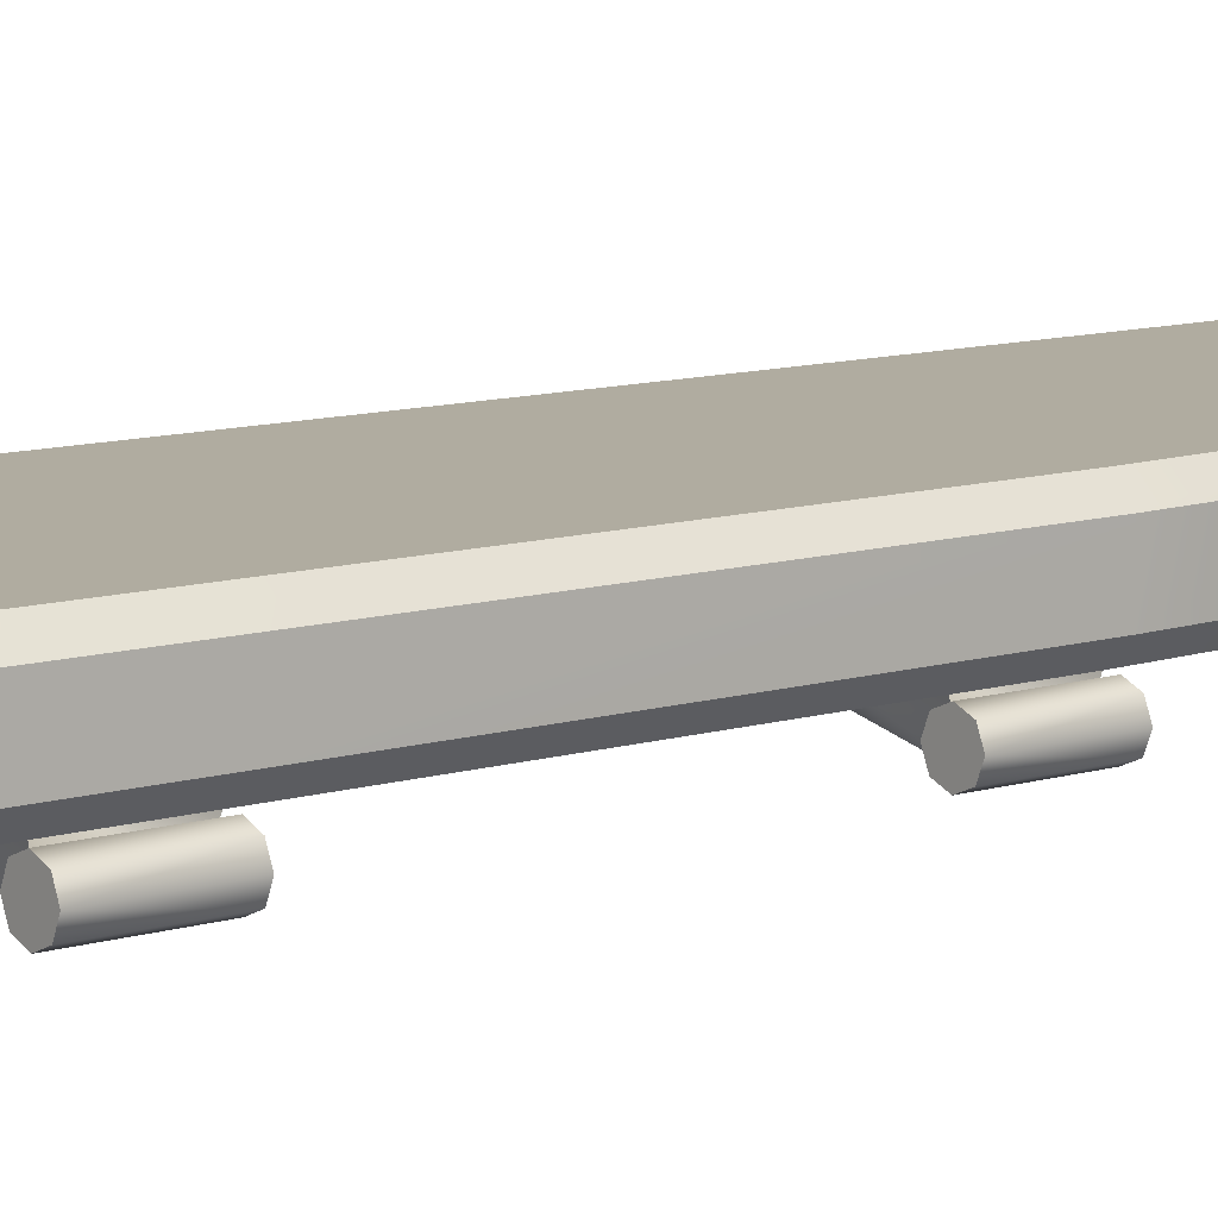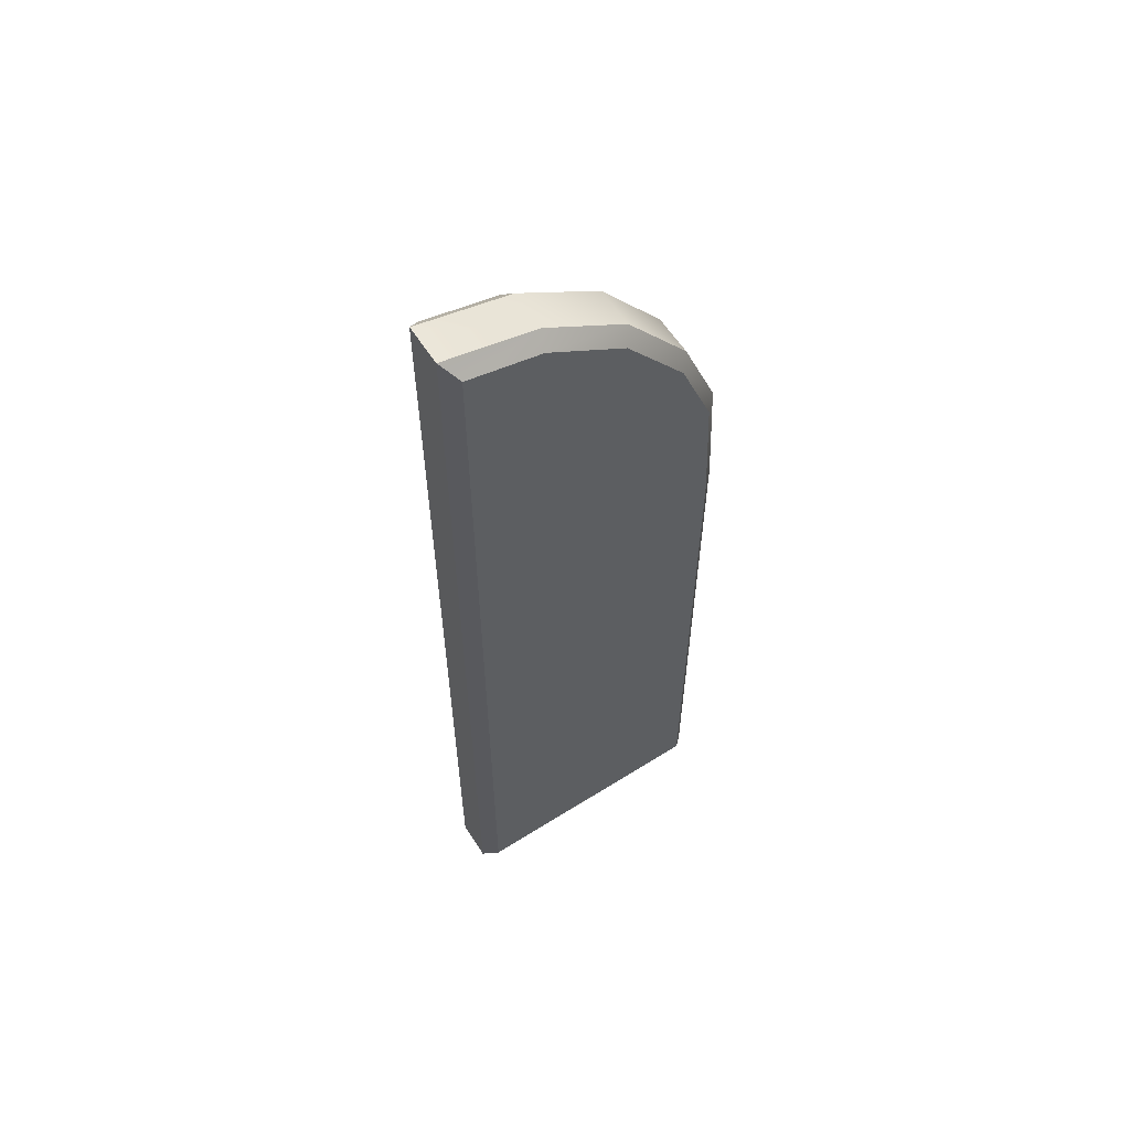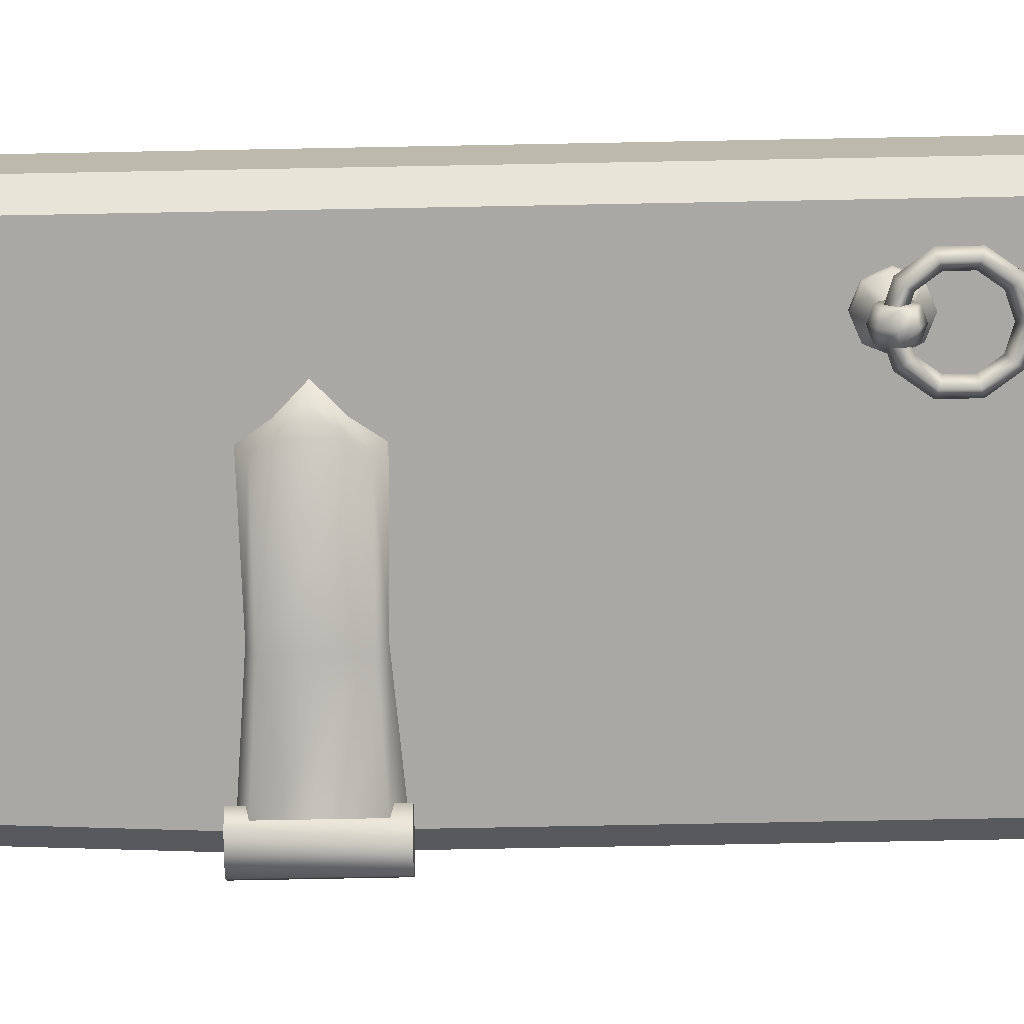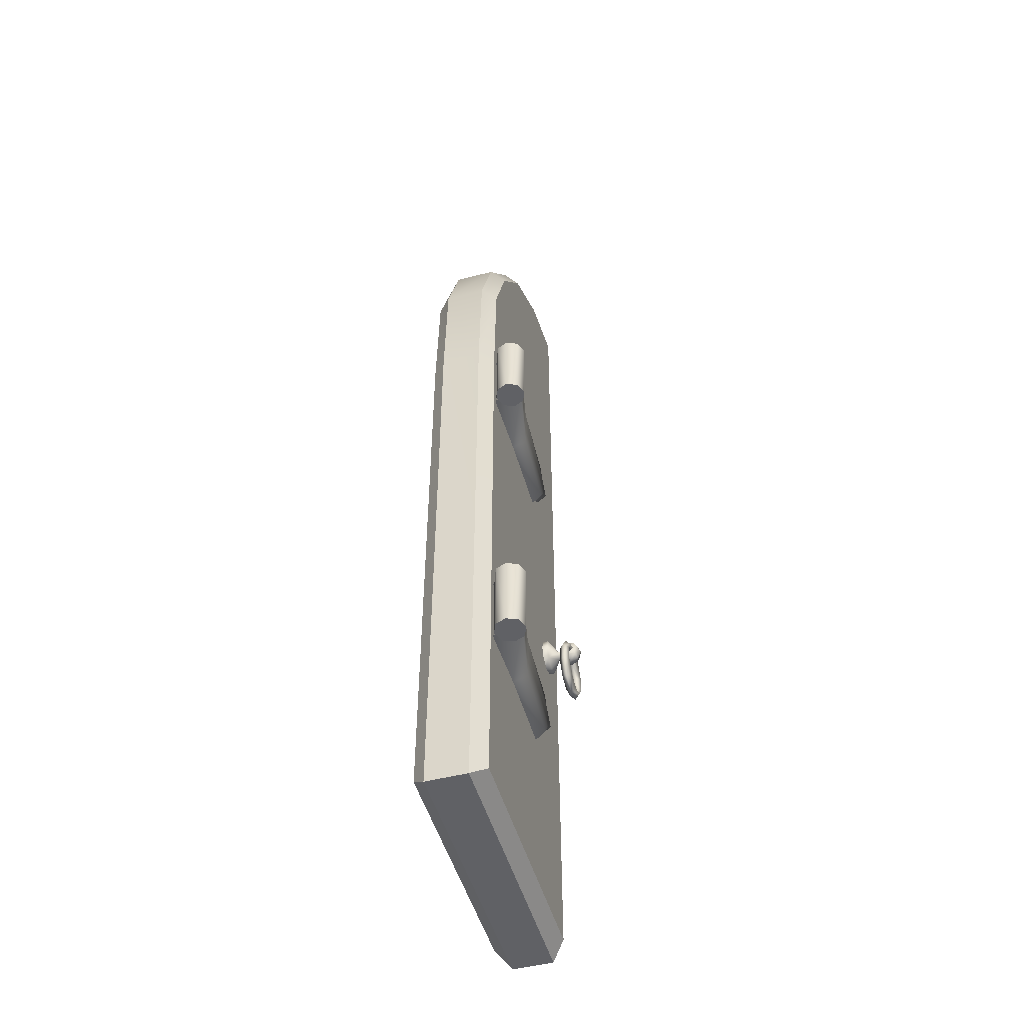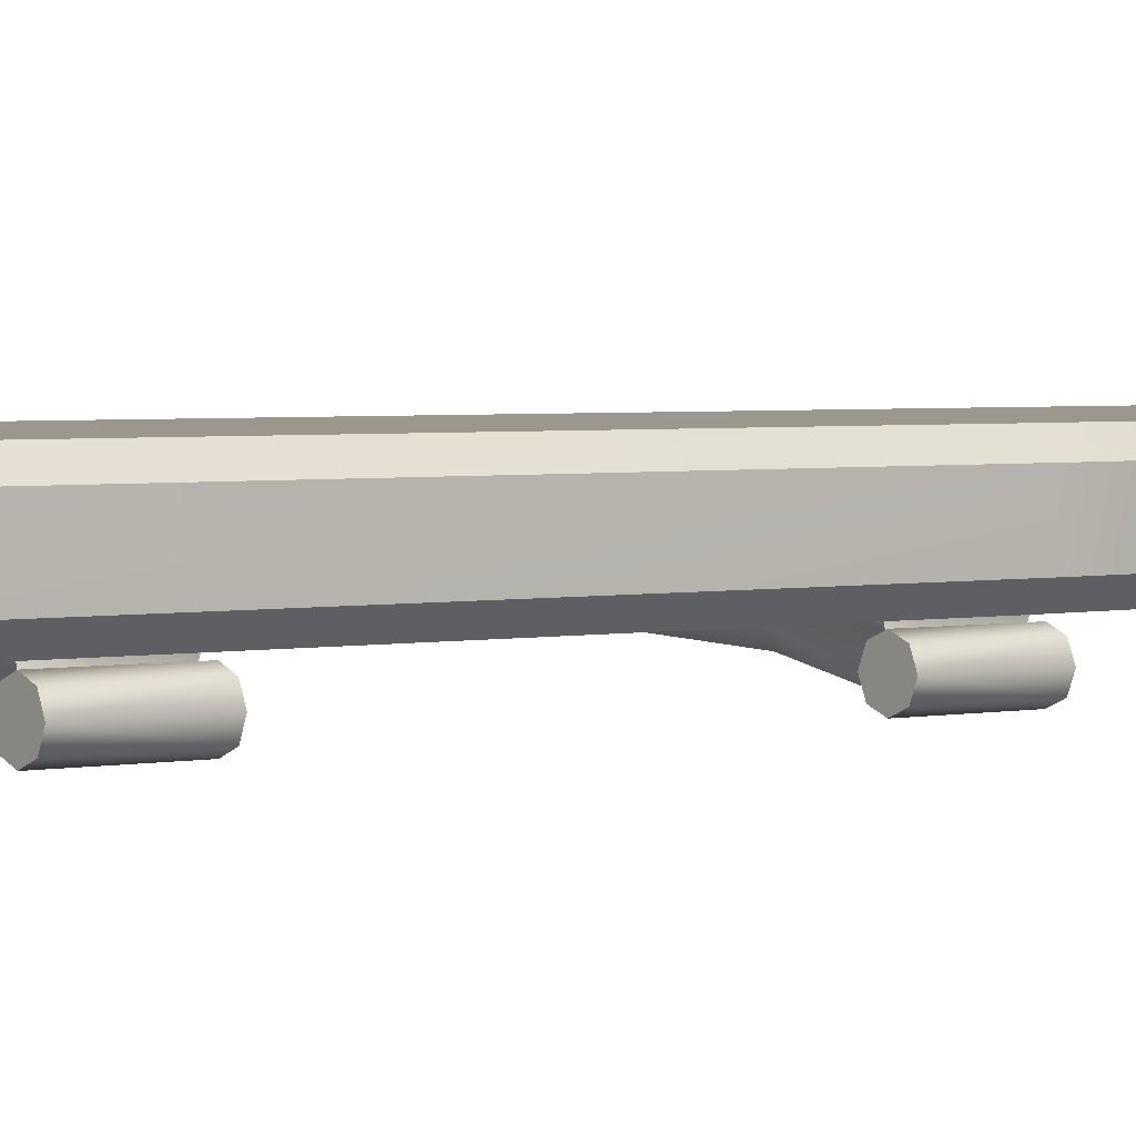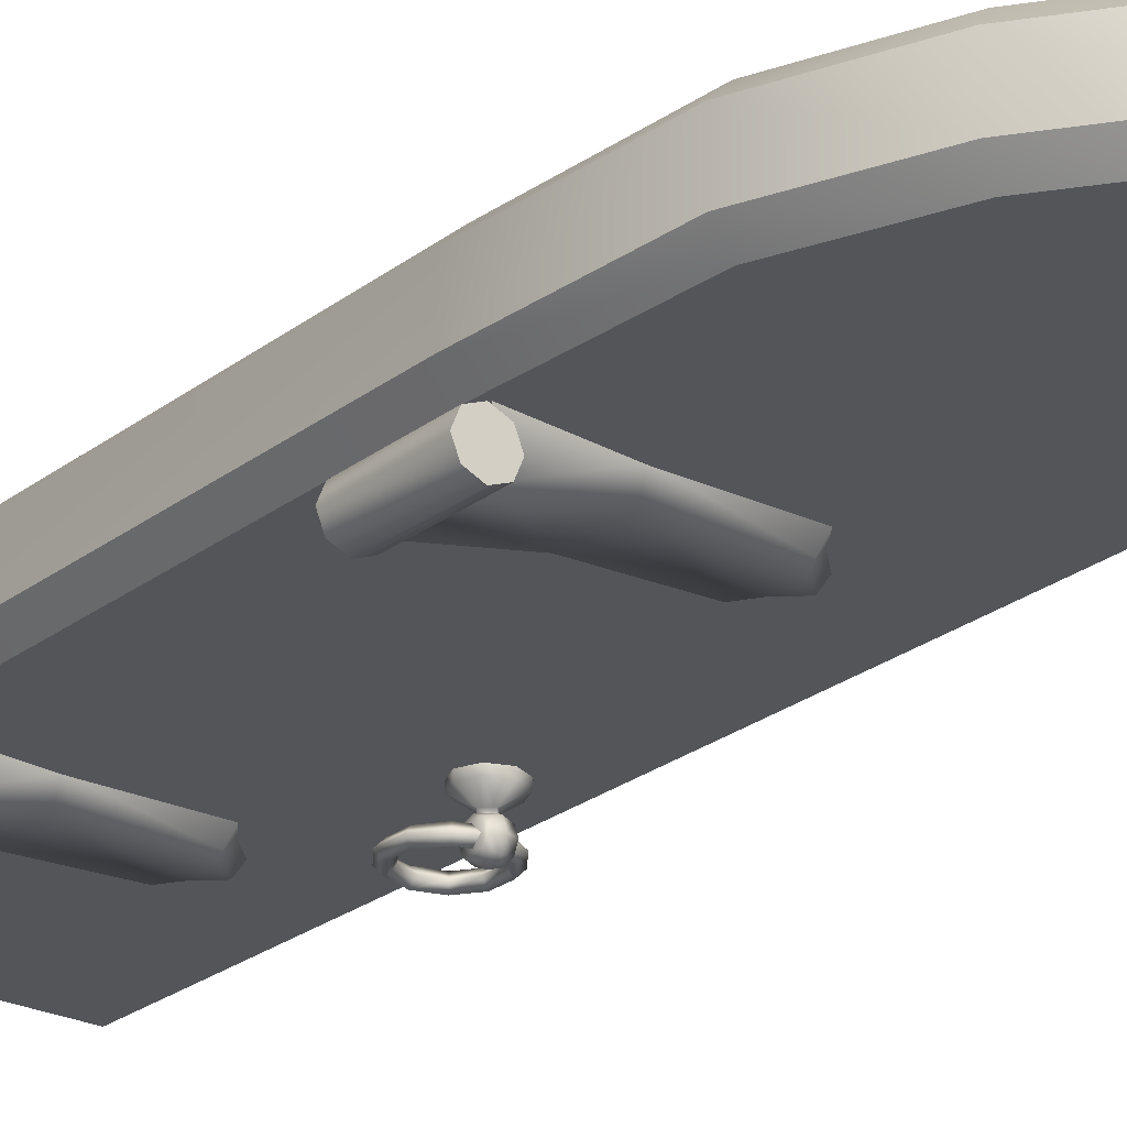
<metadata>
{"format":"obj","ext":"obj","renderer":"f3d","projection":"perspective","resolution":1024,"background":"white","views":[{"elev":9.9,"azim":51.0,"up":"+Z"},{"elev":59.9,"azim":-32.9,"up":"+Y"},{"elev":-75.1,"azim":-88.9,"up":"+Z"},{"elev":-49.0,"azim":105.6,"up":"+Y"},{"elev":2.6,"azim":51.5,"up":"+Z"},{"elev":-24.5,"azim":141.3,"up":"+Z"}]}
</metadata>
<code>
v -0.02201 0.9705 0.09183
v -0.04079 0.9384 -0.04427
v -0.02201 0.6317 0.09183
v -0.04079 0.6637 -0.04427
v -0.9065 0.8011 0.09183
v -0.8666 0.8011 0.03736
v -0.7776 0.9511 0.09183
v -0.7618 0.9211 0.03736
v -0.7618 0.681 0.03736
v -0.7776 0.651 0.09183
v 0.05391 0.6208 -0.05329
v 0.07598 0.6208 0
v -0.07684 0.6208 0
v -0.05415 0.6208 -0.0539
v 0 0.6208 -0.07598
v 0.05391 0.9865 -0.05329
v 0.07598 0.9865 0
v -0.07684 0.9865 0
v -0.05415 0.9865 -0.0539
v 0 0.9865 -0.07598
v -0.8285 0.8761 0.09183
v -0.8007 0.8611 0.03736
v -0.8007 0.741 0.03736
v -0.8285 0.7261 0.09183
v -0.3711 0.6601 0.09183
v -0.3726 0.6874 0.01744
v -0.3726 0.9147 0.01744
v -0.3711 0.9421 0.09183
v 0.05391 0.6208 0.05329
v -0.05415 0.6208 0.0539
v 0 0.6208 0.07598
v 0.05391 0.9865 0.05329
v -0.05415 0.9865 0.0539
v 0 0.9865 0.07598
v -0.02201 -0.7715 0.09183
v -0.04079 -0.8035 -0.04427
v -0.02201 -1.11 0.09183
v -0.04079 -1.078 -0.04427
v -0.9065 -0.9409 0.09183
v -0.8666 -0.9409 0.03736
v -0.7776 -0.7908 0.09183
v -0.7618 -0.8208 0.03736
v -0.7618 -1.061 0.03736
v -0.7776 -1.091 0.09183
v 0.05391 -1.121 -0.05329
v 0.07598 -1.121 0
v -0.07684 -1.121 0
v -0.05415 -1.121 -0.0539
v 0 -1.121 -0.07598
v 0.05391 -0.7555 -0.05329
v 0.07598 -0.7555 0
v -0.07684 -0.7555 0
v -0.05415 -0.7555 -0.0539
v 0 -0.7555 -0.07598
v -0.8285 -0.8658 0.09183
v -0.8007 -0.8808 0.03736
v -0.8007 -1.001 0.03736
v -0.8285 -1.016 0.09183
v -0.3711 -1.082 0.09183
v -0.3726 -1.055 0.01744
v -0.3726 -0.8272 0.01744
v -0.3711 -0.7998 0.09183
v 0.05391 -1.121 0.05329
v -0.05415 -1.121 0.0539
v 0 -1.121 0.07598
v 0.05391 -0.7555 0.05329
v -0.05415 -0.7555 0.0539
v 0 -0.7555 0.07598
v -1.019 -0.2311 0.06312
v -1.08 -0.2558 0.06312
v -1.104 -0.3153 0.06312
v -1.08 -0.3748 0.06312
v -1.019 -0.3994 0.06312
v -1.019 -0.2878 0.02405
v -1.048 -0.3153 0.02405
v -1.019 -0.3427 0.02405
v -1.019 -0.2878 0.000963
v -1.048 -0.3153 0.000963
v -1.019 -0.3427 0.000963
v -1.019 -0.2311 0.09841
v -1.08 -0.2558 0.09841
v -1.104 -0.3153 0.09841
v -1.08 -0.3748 0.09841
v -1.019 -0.3994 0.09841
v -0.9818 -0.2832 -0.06826
v -0.9818 -0.2699 -0.03616
v -0.9818 -0.2832 -0.004066
v -0.9818 -0.3153 0.009228
v -0.9818 -0.3474 -0.004066
v -0.9818 -0.3607 -0.03616
v -0.9818 -0.3474 -0.06826
v -0.9818 -0.3153 -0.08155
v -1.056 -0.2832 -0.06826
v -1.056 -0.2699 -0.03616
v -1.056 -0.2832 -0.004066
v -1.056 -0.3153 0.009228
v -1.056 -0.3474 -0.004066
v -1.056 -0.3607 -0.03616
v -1.056 -0.3474 -0.06826
v -1.056 -0.3153 -0.08155
v -1.019 -0.2741 -0.07734
v -1.019 -0.257 -0.03616
v -1.019 -0.3735 -0.03616
v -1.019 -0.3565 -0.07734
v -1.019 -0.3153 -0.0944
v -1.019 -0.3287 -0.03611
v -1.081 -0.3486 -0.03611
v -1.119 -0.4008 -0.03611
v -1.119 -0.4652 -0.03611
v -1.081 -0.5174 -0.03611
v -1.019 -0.5373 -0.03611
v -1.019 -0.3037 -0.06114
v -1.096 -0.3284 -0.06114
v -1.143 -0.3931 -0.06114
v -1.143 -0.473 -0.06114
v -1.096 -0.5376 -0.06114
v -1.019 -0.5623 -0.06114
v -1.019 -0.2787 -0.03611
v -1.111 -0.3081 -0.03611
v -1.167 -0.3853 -0.03611
v -1.167 -0.4807 -0.03611
v -1.111 -0.5579 -0.03611
v -1.019 -0.5873 -0.03611
v -1.019 -0.3037 -0.01108
v -1.096 -0.3284 -0.01108
v -1.143 -0.3931 -0.01108
v -1.143 -0.473 -0.01108
v -1.096 -0.5376 -0.01108
v -1.019 -0.5623 -0.01108
v -0.9571 -0.3486 -0.03611
v -0.9193 -0.4008 -0.03611
v -0.9193 -0.4652 -0.03611
v -0.9571 -0.5174 -0.03611
v -0.9424 -0.3284 -0.06114
v -0.8955 -0.3931 -0.06114
v -0.8955 -0.473 -0.06114
v -0.9424 -0.5376 -0.06114
v -0.9277 -0.3081 -0.03611
v -0.8717 -0.3853 -0.03611
v -0.8717 -0.4807 -0.03611
v -0.9277 -0.5579 -0.03611
v -0.9424 -0.3284 -0.01108
v -0.8955 -0.3931 -0.01108
v -0.8955 -0.473 -0.01108
v -0.9424 -0.5376 -0.01108
v -0.9586 -0.2558 0.06312
v -0.934 -0.3153 0.06312
v -0.9586 -0.3748 0.06312
v -0.9906 -0.3153 0.02405
v -0.9906 -0.3153 0.000963
v -0.9586 -0.2558 0.09841
v -0.934 -0.3153 0.09841
v -0.9586 -0.3748 0.09841
v -1.019 -0.2741 0.005016
v -1.019 -0.3565 0.005016
v -1.019 -0.3153 0.02207
v 0.07227 0.9444 0.3529
v 0.005768 0.9429 0.4198
v 0.04101 1.594 0.3529
v -0.02488 1.579 0.4198
v -0.4372 2.441 0.3529
v -0.4832 2.391 0.4198
v -0.841 2.707 0.3529
v -0.8694 2.645 0.4198
v 0.005768 -1.922 0.4198
v 0.07227 -1.989 0.3529
v -1.235 2.734 0.4198
v -1.302 2.826 0.3529
v -0.1301 2.031 0.3529
v -0.1884 1.997 0.4198
v -1.235 -1.922 0.4198
v -1.302 -1.989 0.3529
v 0.0734 0.9444 0.1561
v 0.006897 0.9429 0.08923
v 0.04214 1.594 0.1561
v -0.02375 1.579 0.08923
v -0.436 2.441 0.1561
v -0.4821 2.391 0.08923
v -0.8398 2.707 0.1561
v -0.8682 2.645 0.08923
v 0.006897 -1.922 0.08923
v 0.0734 -1.989 0.1561
v -1.234 2.734 0.08923
v -1.301 2.826 0.1561
v -0.129 2.031 0.1561
v -0.1873 1.997 0.08923
v -1.234 -1.922 0.08923
v -1.301 -1.989 0.1561
f 26 9 27
f 9 23 27
f 23 22 27
f 22 8 27
f 7 8 21
f 21 8 22
f 23 9 24
f 24 9 10
f 10 9 25
f 25 9 26
f 27 8 28
f 28 8 7
f 11 16 12
f 12 16 17
f 13 18 14
f 14 18 19
f 14 19 15
f 15 19 20
f 15 20 11
f 11 20 16
f 22 6 21
f 21 6 5
f 23 6 22
f 23 24 6
f 6 24 5
f 26 4 25
f 25 4 3
f 4 26 2
f 2 26 27
f 27 28 2
f 2 28 1
f 29 12 32
f 32 12 17
f 13 30 18
f 18 30 33
f 30 31 33
f 33 31 34
f 31 29 34
f 34 29 32
f 60 43 61
f 43 57 61
f 57 56 61
f 56 42 61
f 41 42 55
f 55 42 56
f 57 43 58
f 58 43 44
f 44 43 59
f 59 43 60
f 61 42 62
f 62 42 41
f 45 50 46
f 46 50 51
f 47 52 48
f 48 52 53
f 48 53 49
f 49 53 54
f 49 54 45
f 45 54 50
f 56 40 55
f 55 40 39
f 57 40 56
f 57 58 40
f 40 58 39
f 60 38 59
f 59 38 37
f 38 60 36
f 36 60 61
f 61 62 36
f 36 62 35
f 63 46 66
f 66 46 51
f 47 64 52
f 52 64 67
f 64 65 67
f 67 65 68
f 65 63 68
f 68 63 66
f 71 70 75
f 69 74 70
f 74 75 70
f 73 72 76
f 71 75 72
f 75 76 72
f 78 75 77
f 77 75 74
f 79 76 78
f 78 76 75
f 70 81 69
f 69 81 80
f 71 82 70
f 70 82 81
f 72 83 71
f 71 83 82
f 73 84 72
f 72 84 83
f 101 93 102
f 102 93 94
f 103 98 104
f 104 98 99
f 104 99 105
f 105 99 100
f 105 100 101
f 101 100 93
f 87 85 86
f 89 87 88
f 85 87 89
f 91 89 90
f 85 89 91
f 92 85 91
f 97 95 99
f 98 97 99
f 94 93 95
f 96 95 97
f 95 93 99
f 99 93 100
f 85 101 86
f 86 101 102
f 90 103 91
f 91 103 104
f 91 104 92
f 92 104 105
f 92 105 85
f 85 105 101
f 113 112 107
f 107 112 106
f 108 114 107
f 107 114 113
f 109 115 108
f 108 115 114
f 110 116 109
f 109 116 115
f 111 117 110
f 110 117 116
f 119 118 113
f 113 118 112
f 114 120 113
f 113 120 119
f 115 121 114
f 114 121 120
f 116 122 115
f 115 122 121
f 117 123 116
f 116 123 122
f 119 125 118
f 118 125 124
f 120 126 119
f 119 126 125
f 121 127 120
f 120 127 126
f 122 128 121
f 121 128 127
f 129 128 123
f 123 128 122
f 125 107 124
f 124 107 106
f 126 108 125
f 125 108 107
f 127 109 126
f 126 109 108
f 128 110 127
f 127 110 109
f 111 110 129
f 129 110 128
f 106 112 130
f 130 112 134
f 131 130 135
f 135 130 134
f 132 131 136
f 136 131 135
f 133 132 137
f 137 132 136
f 111 133 117
f 117 133 137
f 112 118 134
f 134 118 138
f 135 134 139
f 139 134 138
f 136 135 140
f 140 135 139
f 137 136 141
f 141 136 140
f 117 137 123
f 123 137 141
f 138 118 142
f 142 118 124
f 139 138 143
f 143 138 142
f 140 139 144
f 144 139 143
f 141 140 145
f 145 140 144
f 141 145 123
f 123 145 129
f 142 124 130
f 130 124 106
f 143 142 131
f 131 142 130
f 144 143 132
f 132 143 131
f 145 144 133
f 133 144 132
f 145 133 129
f 129 133 111
f 69 146 74
f 147 149 146
f 74 146 149
f 147 148 149
f 73 76 148
f 149 148 76
f 150 77 149
f 149 77 74
f 79 150 76
f 76 150 149
f 146 69 151
f 151 69 80
f 147 146 152
f 152 146 151
f 148 147 153
f 153 147 152
f 73 148 84
f 84 148 153
f 154 102 95
f 95 102 94
f 103 155 98
f 98 155 97
f 155 156 97
f 97 156 96
f 156 154 96
f 96 154 95
f 87 86 154
f 154 86 102
f 90 89 103
f 103 89 155
f 89 88 155
f 155 88 156
f 88 87 156
f 156 87 154
f 167 171 164
f 164 171 162
f 162 171 170
f 170 171 160
f 160 171 158
f 171 165 158
f 158 157 160
f 160 157 159
f 158 165 157
f 157 165 166
f 160 159 170
f 170 159 169
f 162 161 164
f 164 161 163
f 161 162 169
f 169 162 170
f 164 163 167
f 167 163 168
f 165 171 166
f 166 171 172
f 168 172 167
f 167 172 171
f 168 163 184
f 184 163 179
f 163 161 179
f 179 161 177
f 161 169 177
f 177 169 185
f 169 159 185
f 185 159 175
f 175 159 173
f 173 159 157
f 173 157 182
f 182 157 166
f 182 166 188
f 188 166 172
f 168 184 172
f 172 184 188
f 183 180 187
f 180 178 187
f 178 186 187
f 186 176 187
f 176 174 187
f 174 181 187
f 174 176 173
f 173 176 175
f 182 181 173
f 173 181 174
f 176 186 175
f 175 186 185
f 178 180 177
f 177 180 179
f 177 185 178
f 178 185 186
f 180 183 179
f 179 183 184
f 188 187 182
f 182 187 181
f 187 188 183
f 183 188 184
f 34 32 33
f 32 17 33
f 17 16 33
f 16 20 33
f 20 19 33
f 19 18 33
f 31 30 29
f 30 13 29
f 13 14 29
f 14 15 29
f 15 11 29
f 11 12 29
f 68 66 67
f 66 51 67
f 51 50 67
f 50 54 67
f 54 53 67
f 53 52 67
f 65 64 63
f 64 47 63
f 47 48 63
f 48 49 63
f 49 45 63
f 45 46 63

</code>
